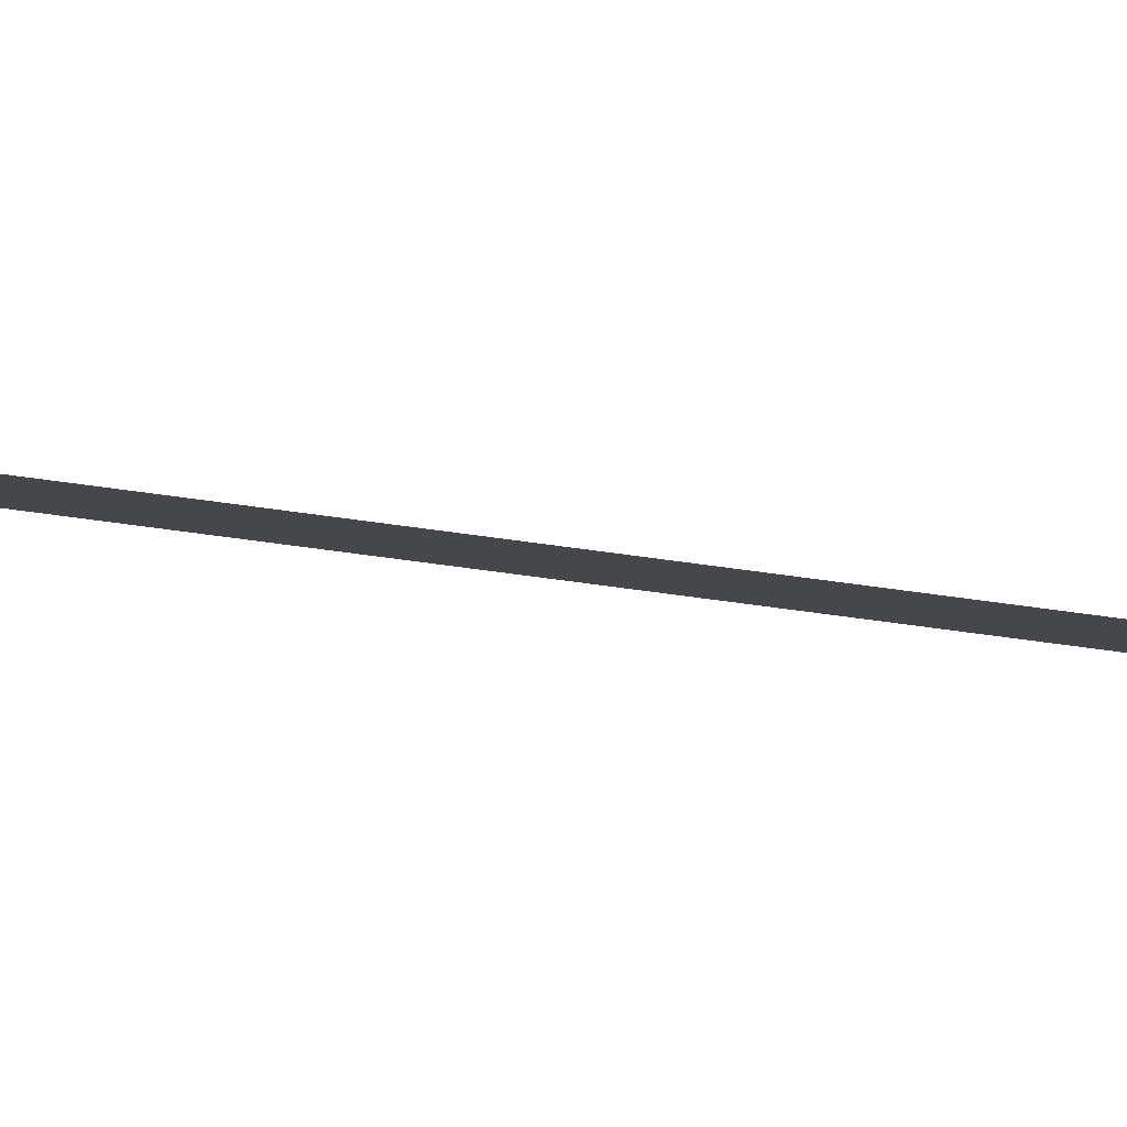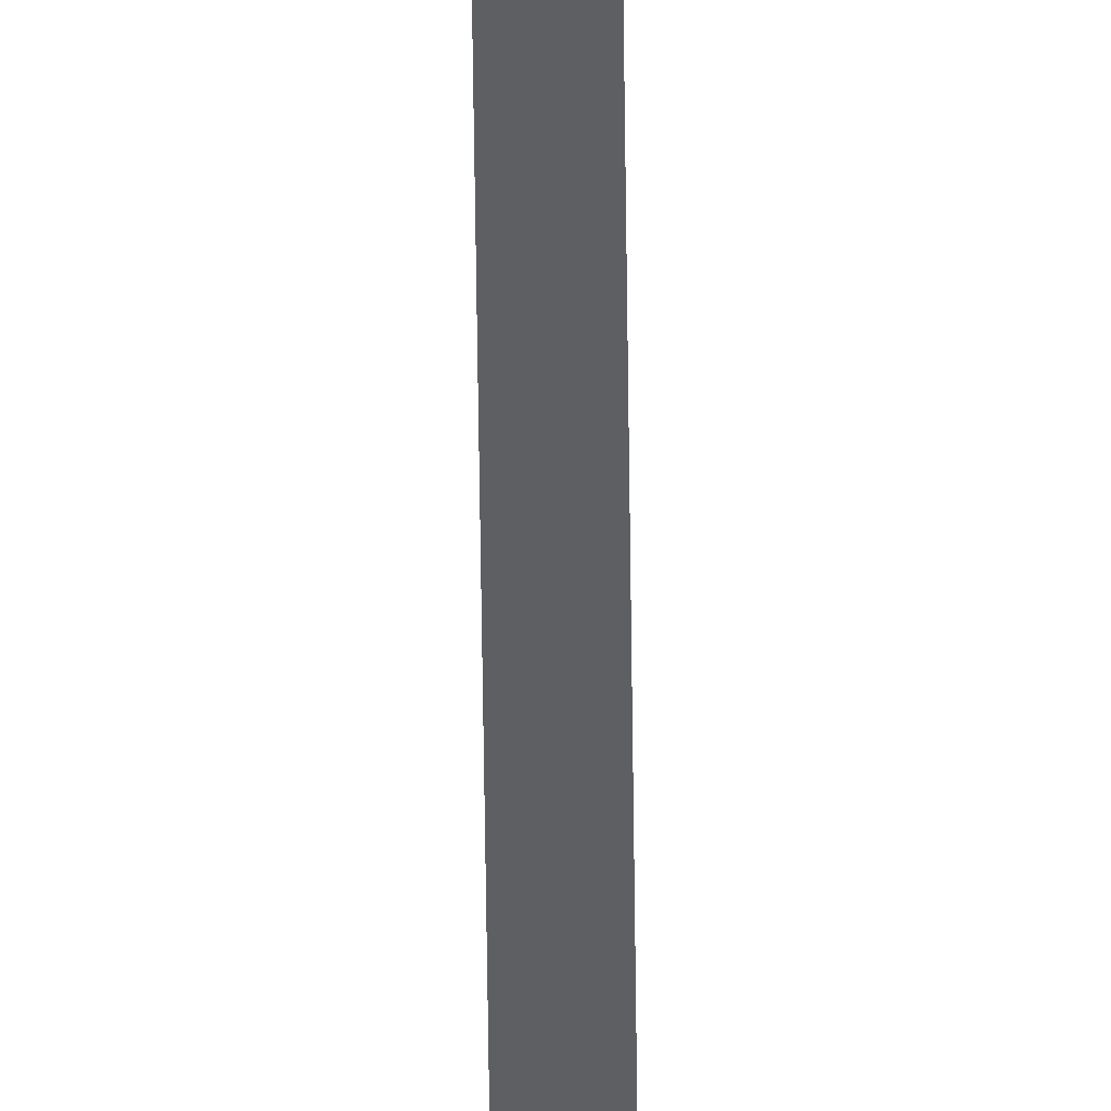
<metadata>
{"format":"obj","ext":"obj","renderer":"f3d","projection":"perspective","resolution":1024,"background":"white","views":[{"elev":-10.5,"azim":-123.3,"up":"+Y"},{"elev":-41.8,"azim":-177.5,"up":"+Y"}]}
</metadata>
<code>
v  2.863 -0.2955 32
v  3.223 -0.2955 32
v  3.194 -0.2955 26.67
v  2.834 -0.2955 26.67
v  3.114 -0.2955 21.33
v  2.754 -0.2955 21.33
v  2.993 -0.2955 16
v  2.633 -0.2955 16
v  2.841 -0.2954 10.67
v  2.481 -0.2954 10.67
v  2.669 -0.2954 5.333
v  2.309 -0.2954 5.333
v  2.487 -0.2954 -0
v  2.127 -0.2954 -0
v  2.304 -0.2954 -5.333
v  1.944 -0.2954 -5.333
v  2.132 -0.2954 -10.67
v  1.772 -0.2954 -10.67
v  1.98 -0.2953 -16
v  1.62 -0.2953 -16
v  1.859 -0.2953 -21.33
v  1.499 -0.2953 -21.33
v  1.779 -0.2953 -26.67
v  1.419 -0.2953 -26.67
v  1.75 -0.2953 -32
v  1.39 -0.2953 -32
g Plane005
f 1 2 3 4
f 4 3 5 6
f 6 5 7 8
f 8 7 9 10
f 10 9 11 12
f 12 11 13 14
f 14 13 15 16
f 16 15 17 18
f 18 17 19 20
f 20 19 21 22
f 22 21 23 24
f 24 23 25 26

</code>
